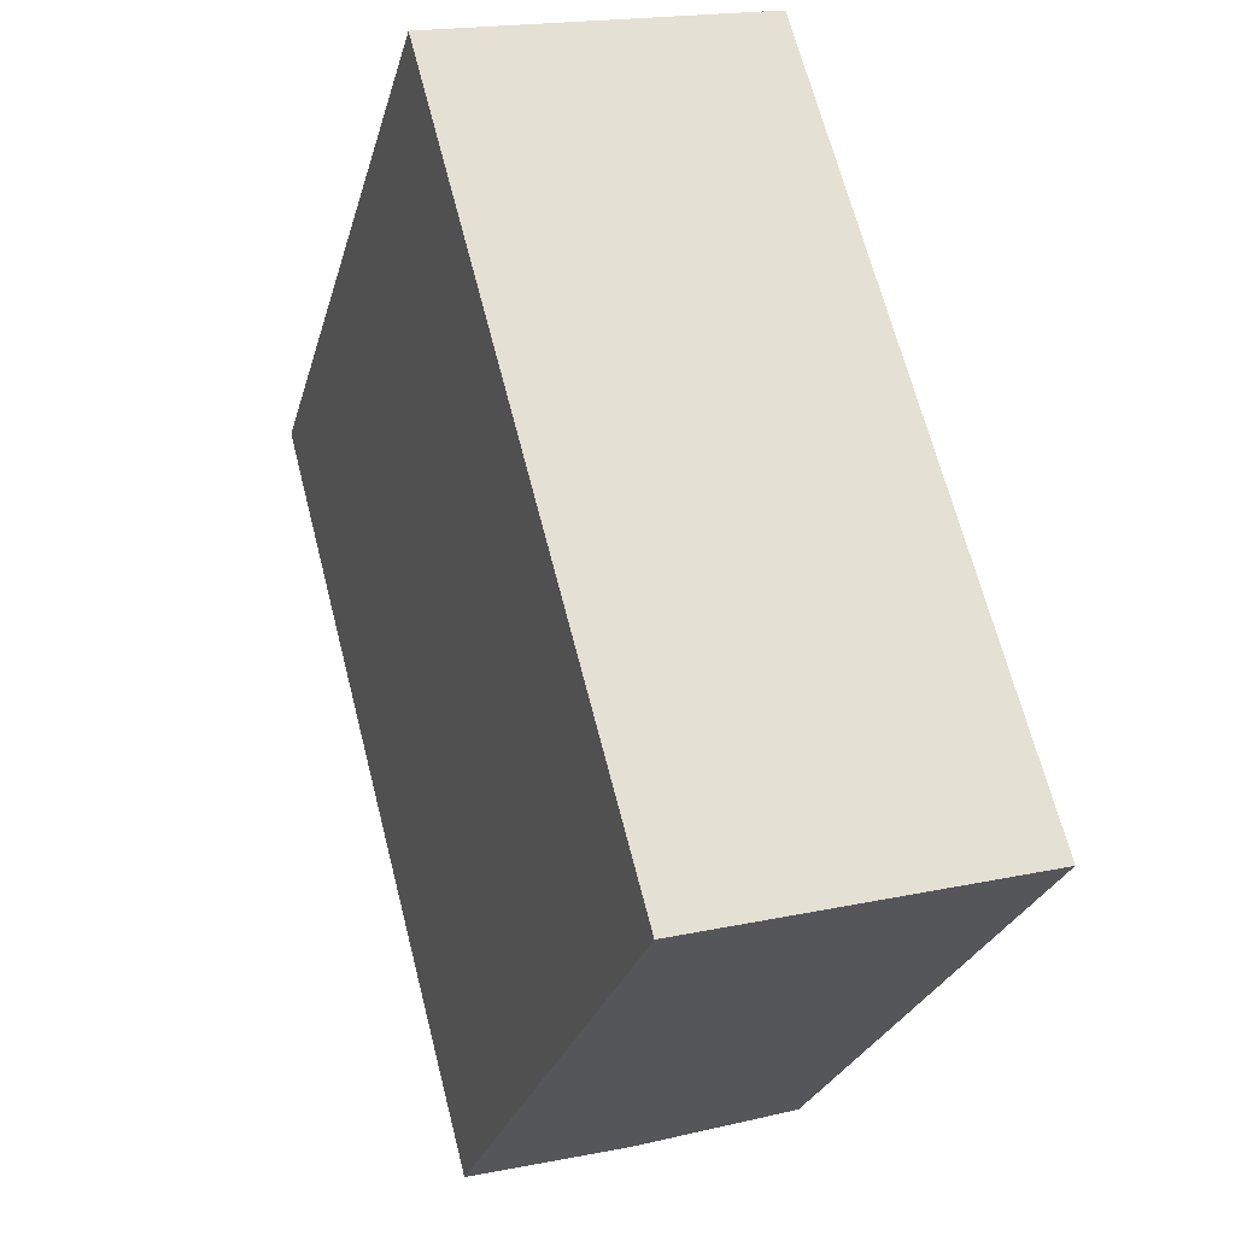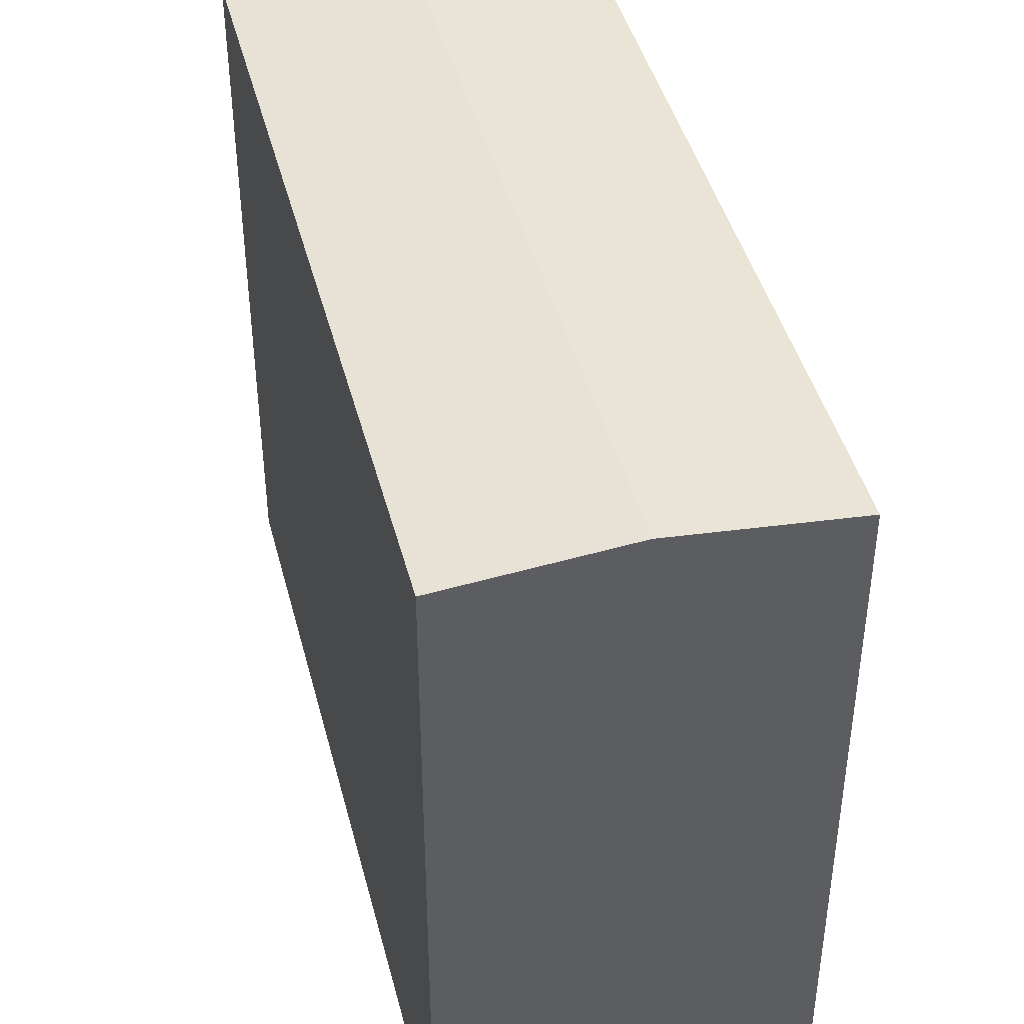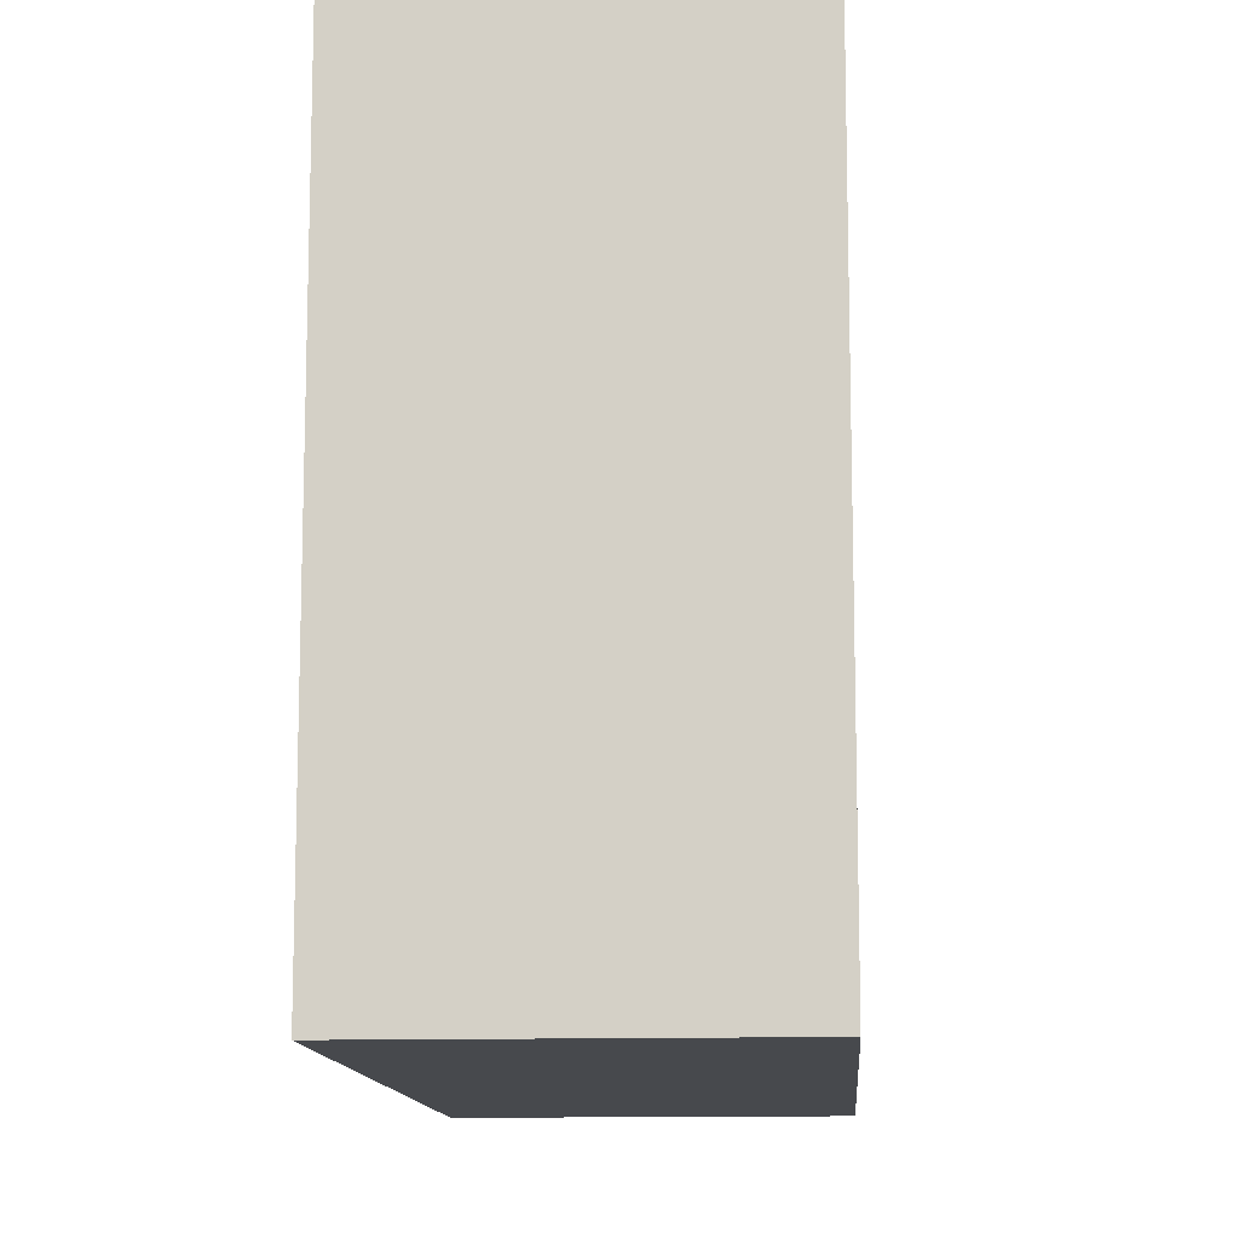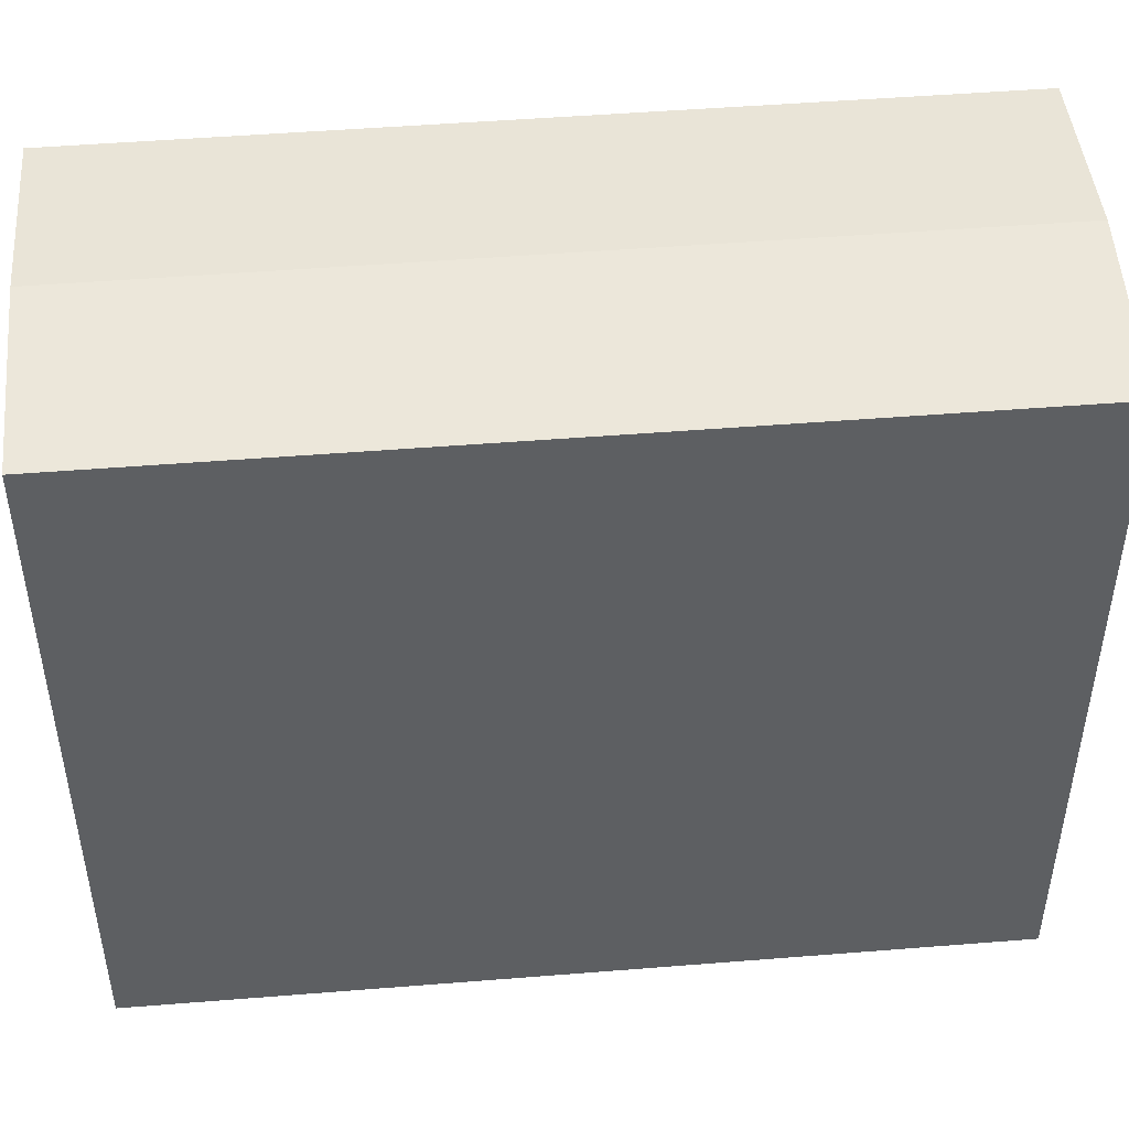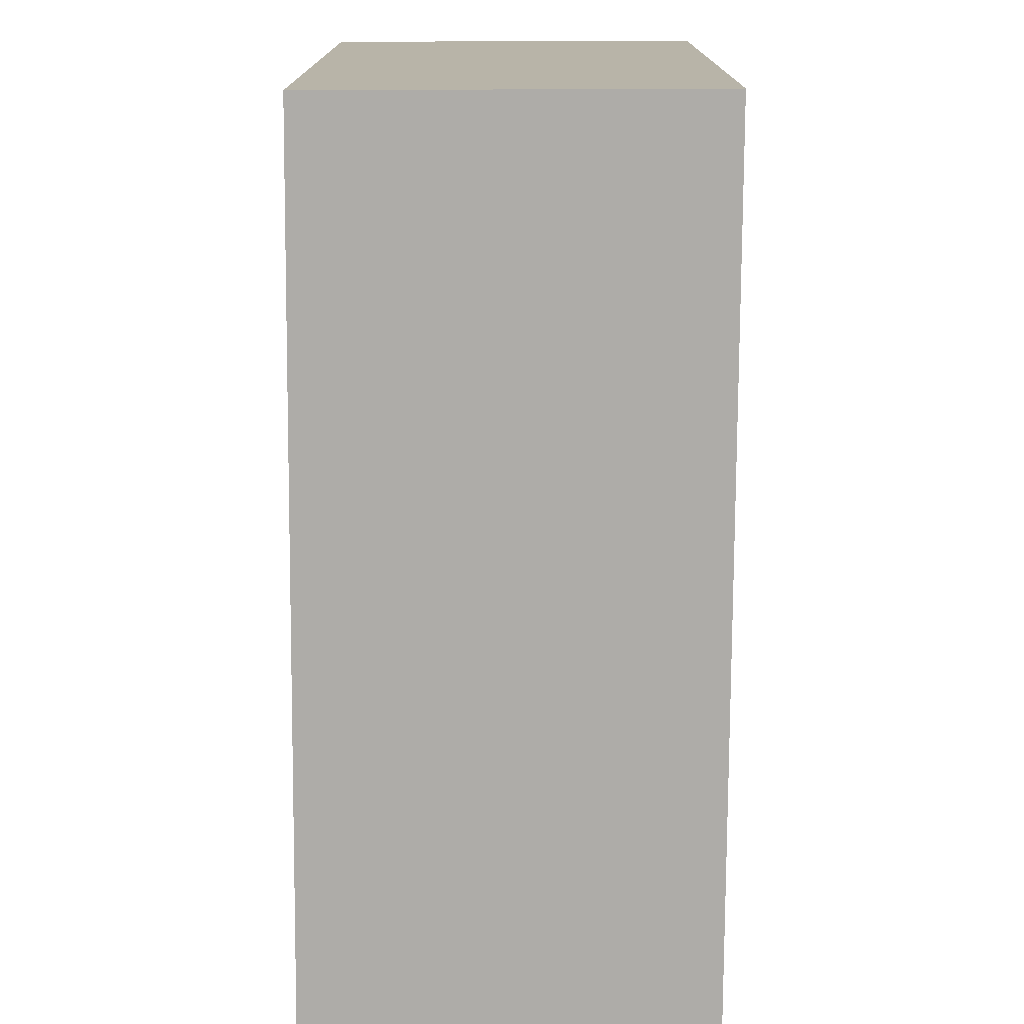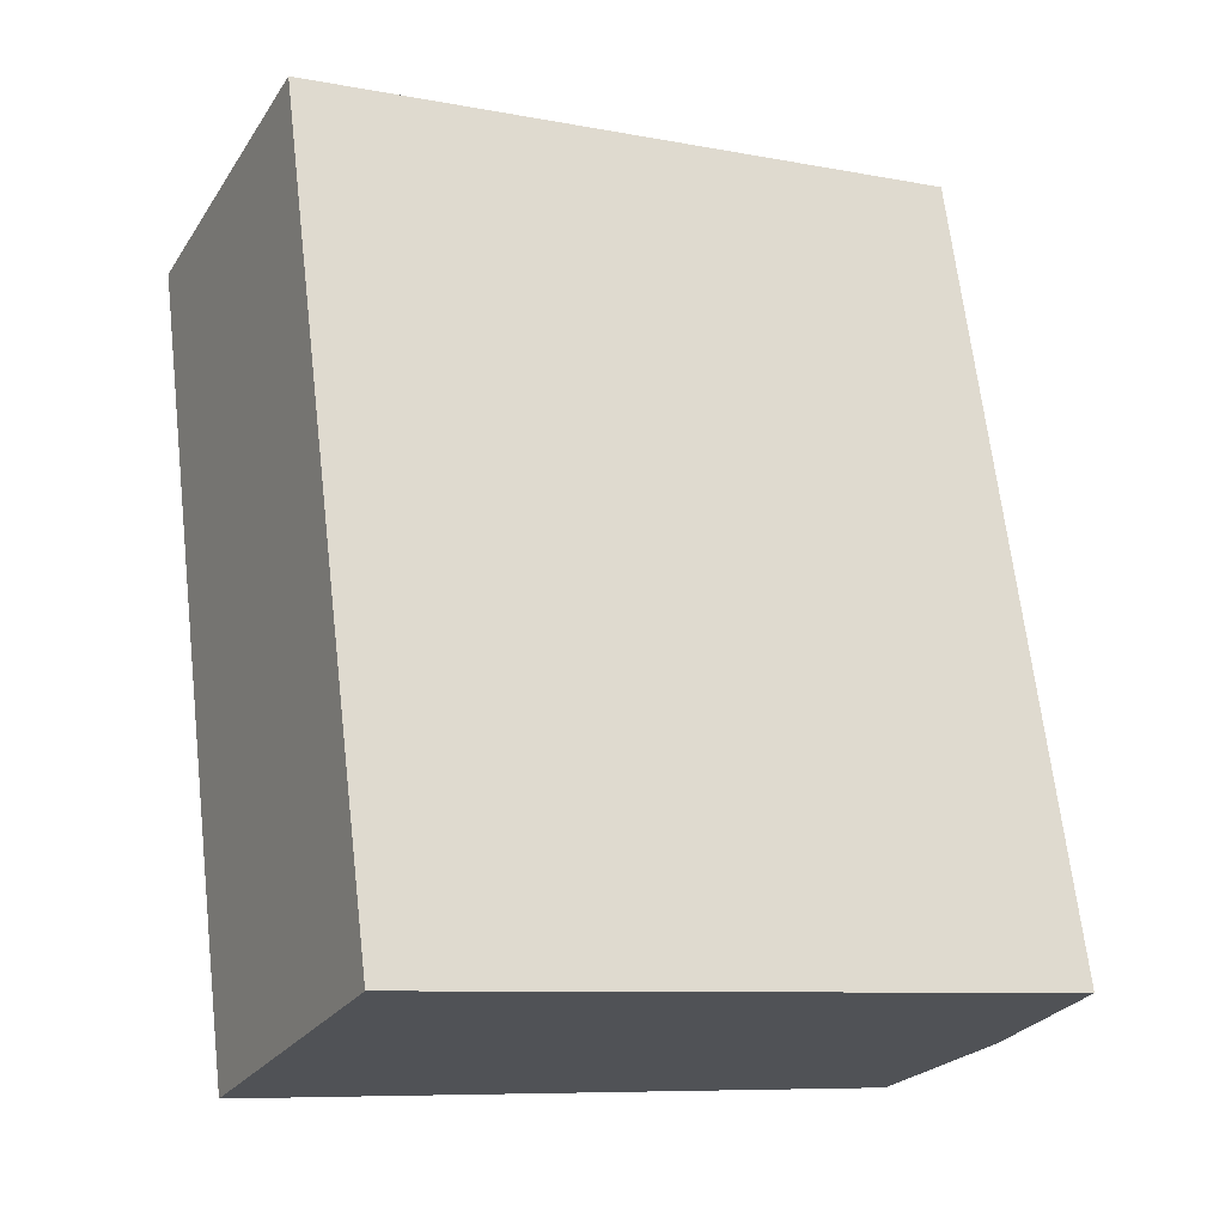
<metadata>
{"format":"obj","ext":"obj","renderer":"f3d","projection":"perspective","resolution":1024,"background":"white","views":[{"elev":-26.8,"azim":-14.6,"up":"+Z"},{"elev":43.5,"azim":150.9,"up":"+Y"},{"elev":-12.2,"azim":169.0,"up":"+Y"},{"elev":48.7,"azim":70.0,"up":"+Y"},{"elev":-76.9,"azim":-15.2,"up":"+Y"},{"elev":-8.6,"azim":62.9,"up":"+Z"}]}
</metadata>
<code>
v  6.263 20.41 -23.56
v  10.52 20.89 -19.31
v  11.29 20.89 -22.21
v  5.017 20.89 1.383
v  5.493 20.41 -20.66
v  0.000434 20.41 -0.0006457
v  15.54 20.41 -17.96
v  16.31 20.41 -20.85
v  10.03 20.41 2.767
v  11.29 1.36e-15 -22.21
v  6.263 1.442e-15 -23.56
v  16.31 1.277e-15 -20.85
v  5.016 -8.475e-17 1.384
v  10.03 -1.695e-16 2.768
v  0 0 0
v  5.492 1.265e-15 -20.66
v  15.54 1.099e-15 -17.95
g defaultobject
f 1 2 3
f 2 1 4
f 4 1 5
f 4 5 6
f 3 7 8
f 7 3 9
f 9 3 2
f 9 2 4
f 1 2 3
f 2 1 4
f 4 1 5
f 4 5 6
f 3 7 8
f 7 3 9
f 9 3 2
f 9 2 4
f 1 10 11
f 10 1 12
f 12 1 8
f 8 1 3
f 9 13 14
f 13 9 15
f 15 9 6
f 6 9 4
f 11 5 1
f 5 11 6
f 6 11 15
f 15 11 16
f 8 17 12
f 17 8 14
f 14 8 7
f 14 7 9
f 1 10 11
f 10 1 12
f 12 1 8
f 8 1 3
f 9 13 14
f 13 9 15
f 15 9 6
f 6 9 4
f 11 5 1
f 5 11 6
f 6 11 15
f 15 11 16
f 8 17 12
f 17 8 14
f 14 8 7
f 14 7 9
f 10 16 11
f 16 10 15
f 15 10 12
f 15 12 13
f 13 12 17
f 13 17 14
f 10 16 11
f 16 10 15
f 15 10 12
f 15 12 13
f 13 12 17
f 13 17 14

</code>
